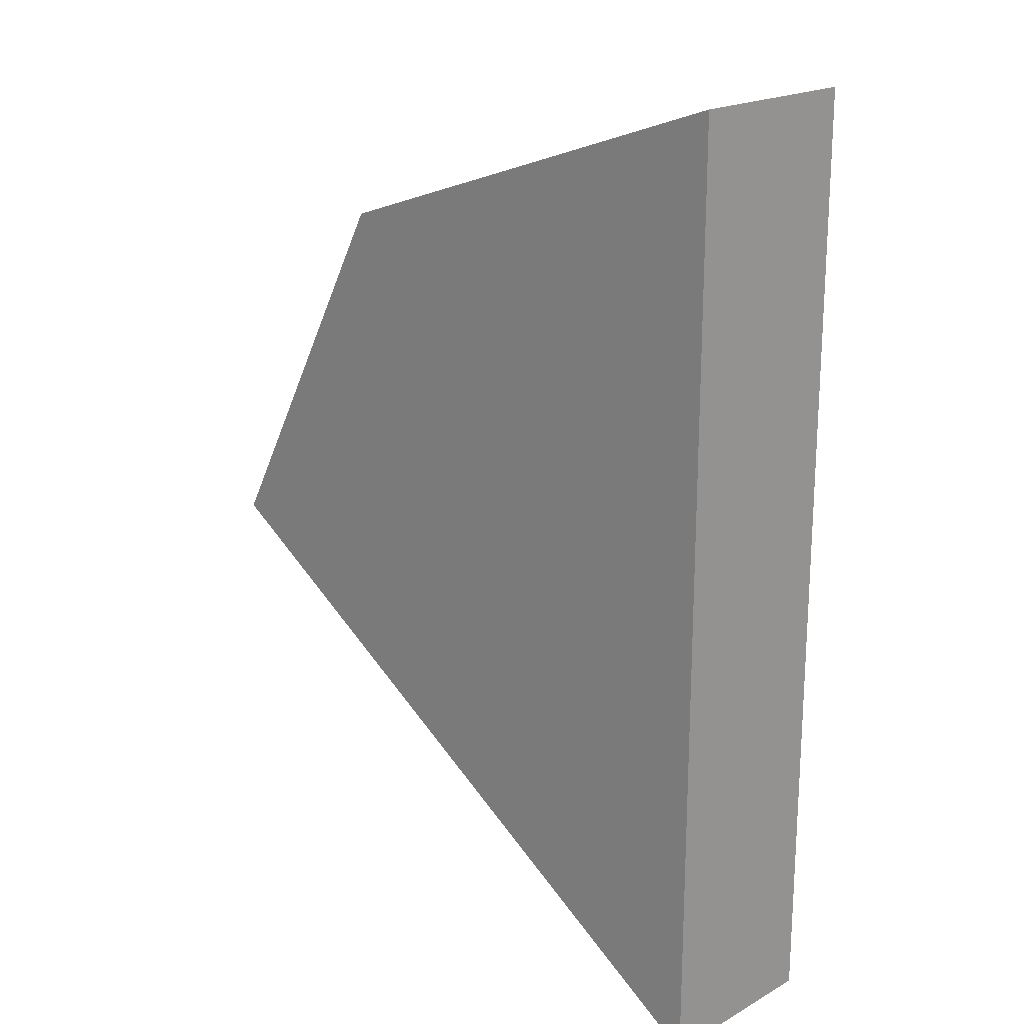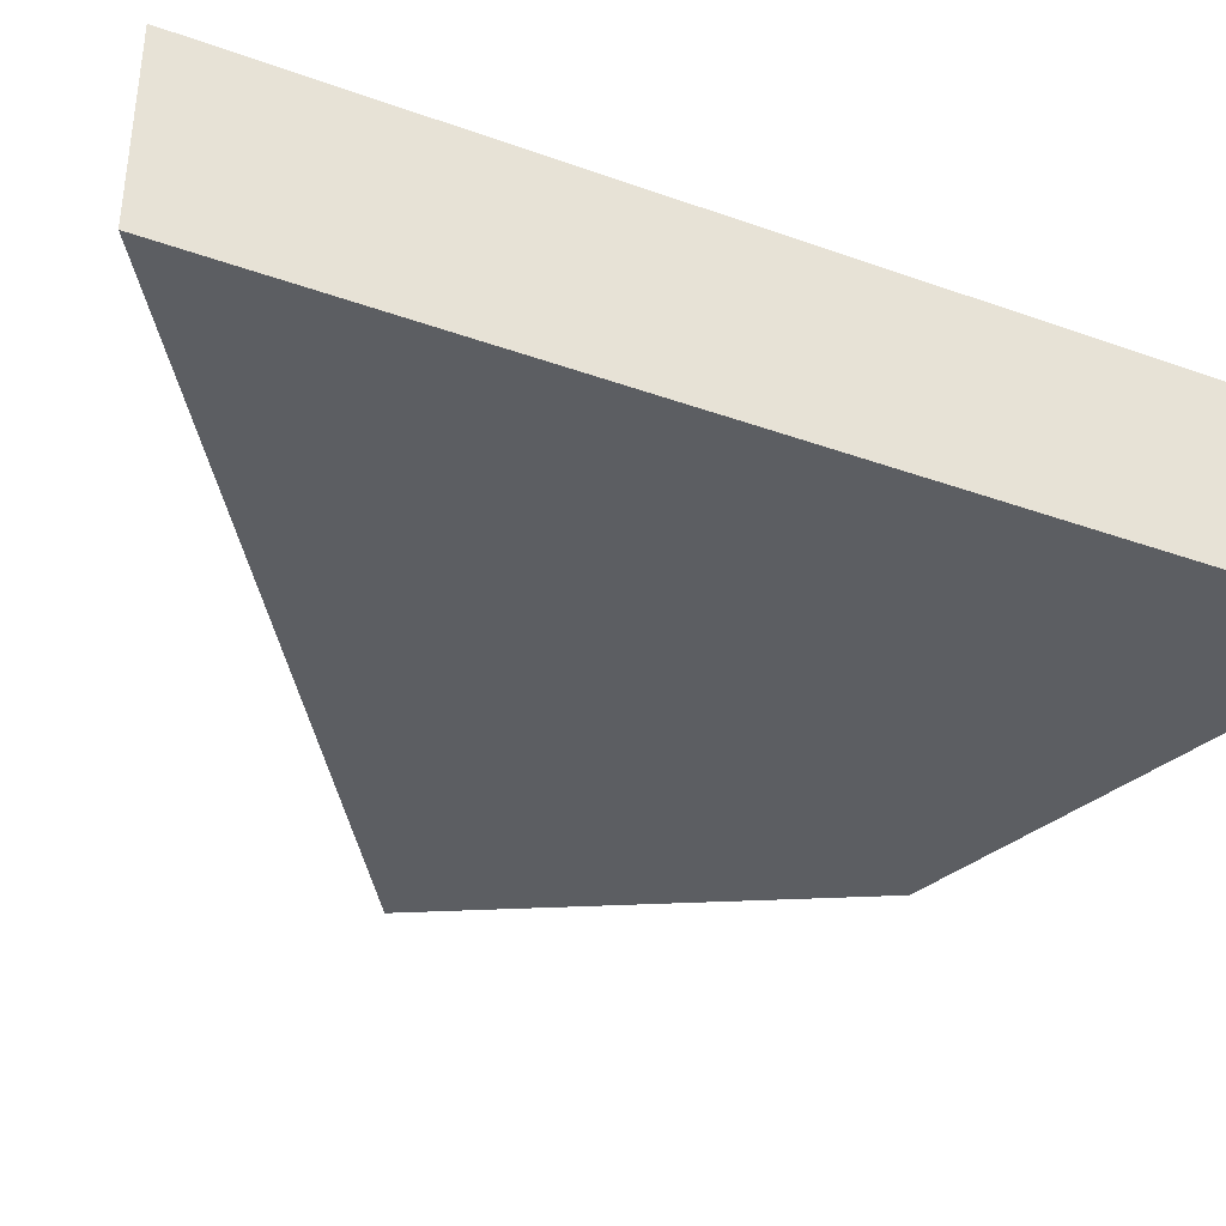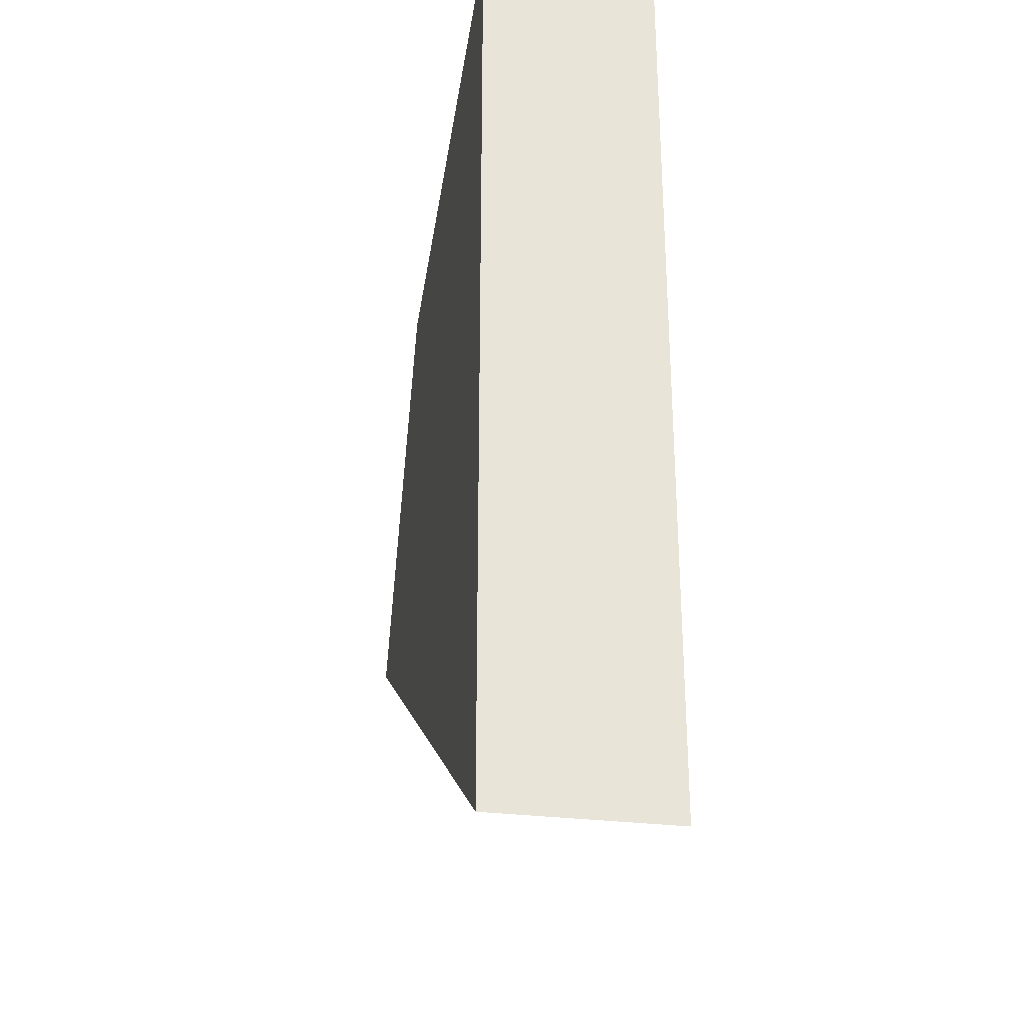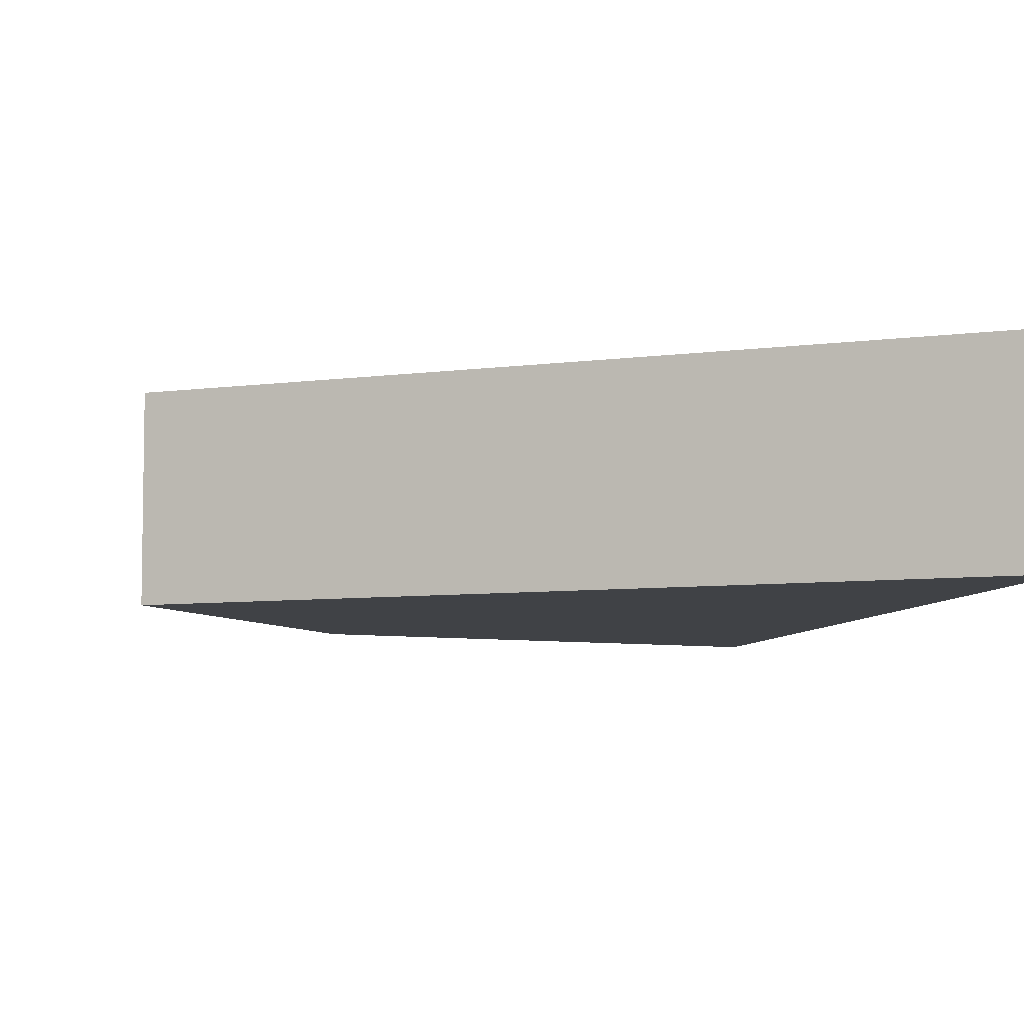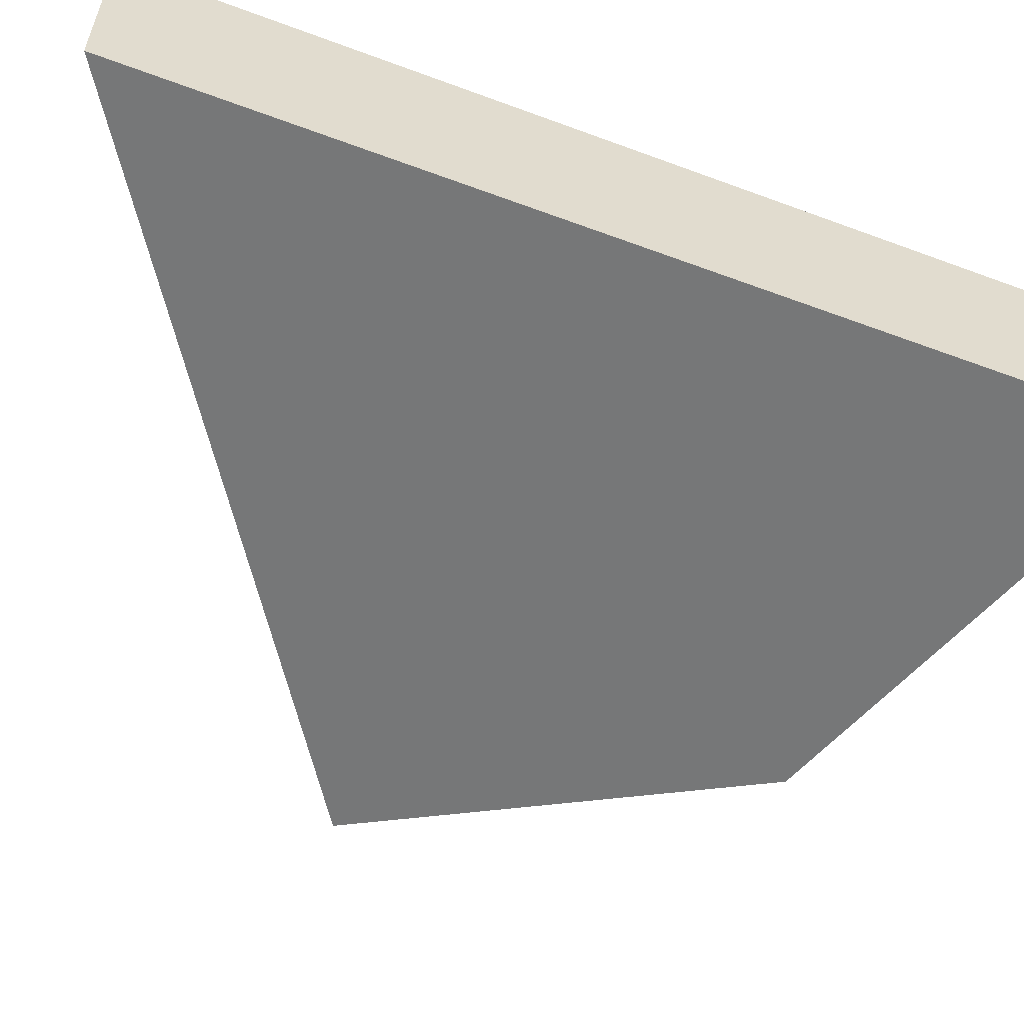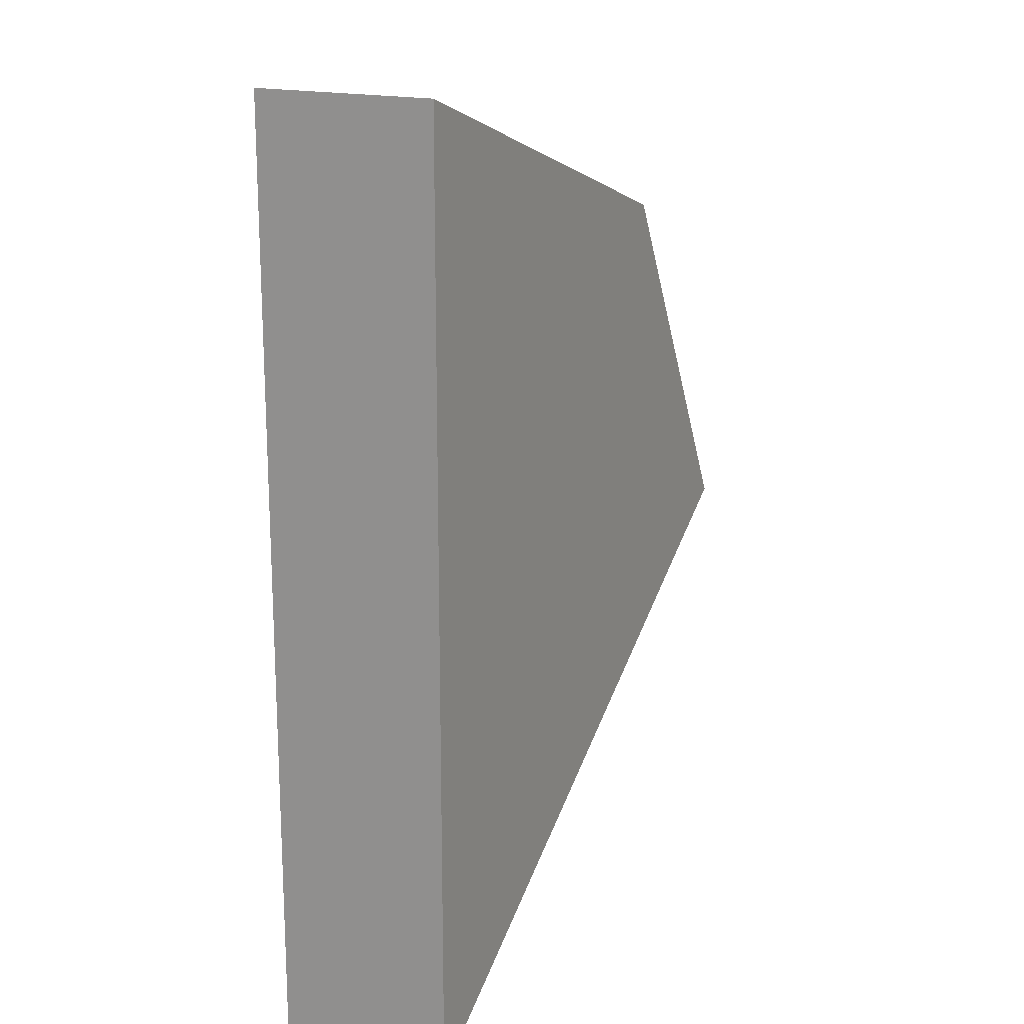
<metadata>
{"format":"obj","ext":"obj","renderer":"f3d","projection":"perspective","resolution":1024,"background":"white","views":[{"elev":19.9,"azim":44.4,"up":"+Y"},{"elev":-37.4,"azim":65.3,"up":"+Z"},{"elev":-29.7,"azim":79.5,"up":"+Y"},{"elev":-6.3,"azim":-9.6,"up":"+Z"},{"elev":-57.0,"azim":68.8,"up":"+Z"},{"elev":17.7,"azim":116.9,"up":"+Y"}]}
</metadata>
<code>
g default
v 2.126 0.8718 0.104
v 1.526 0.3896 0.104
v 2.126 0 0.104
v 1.709 0.7272 0.104
v 2.126 0.8718 -0.06291
v 1.526 0.3896 -0.06291
v 2.126 0 -0.06291
v 1.709 0.7272 -0.06291
g glass1 polySurface54
f 1 4 2 3
f 5 7 6 8
f 1 3 7 5
f 3 2 6 7
f 2 4 8 6
f 4 1 5 8

</code>
